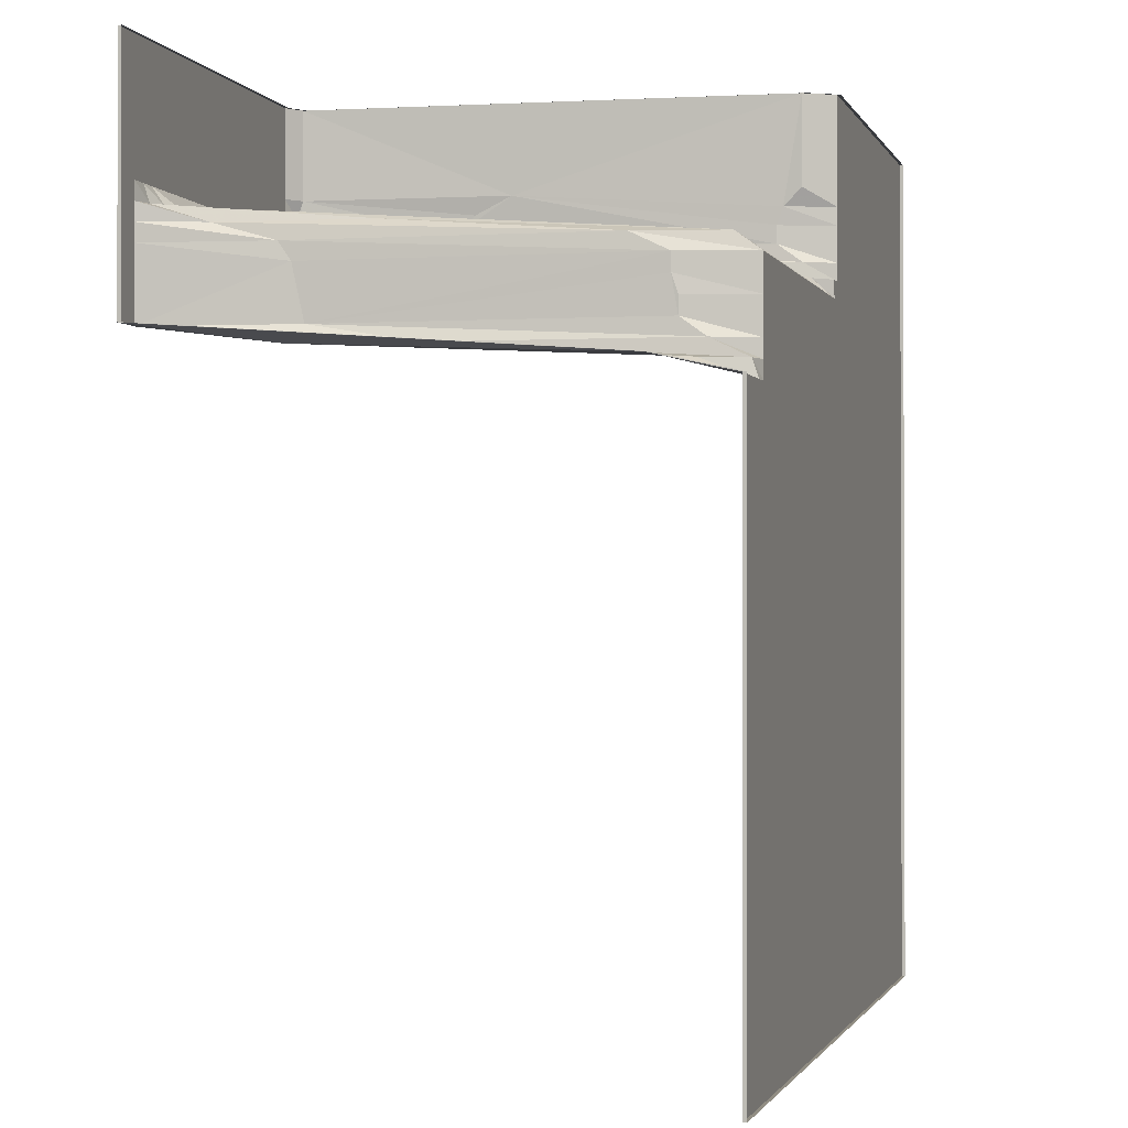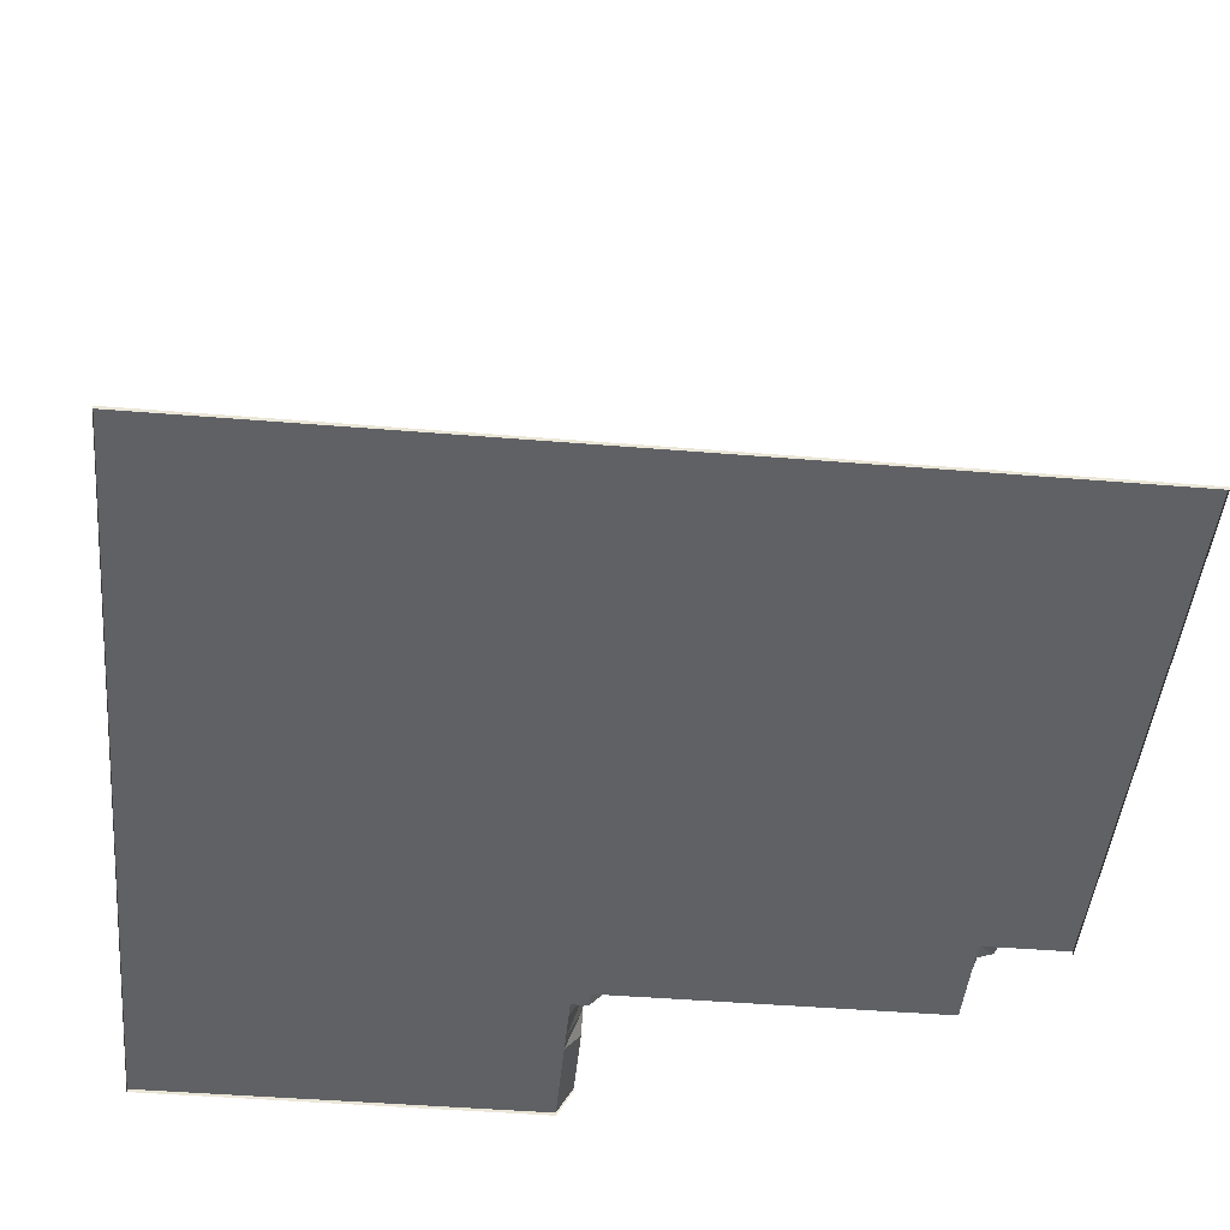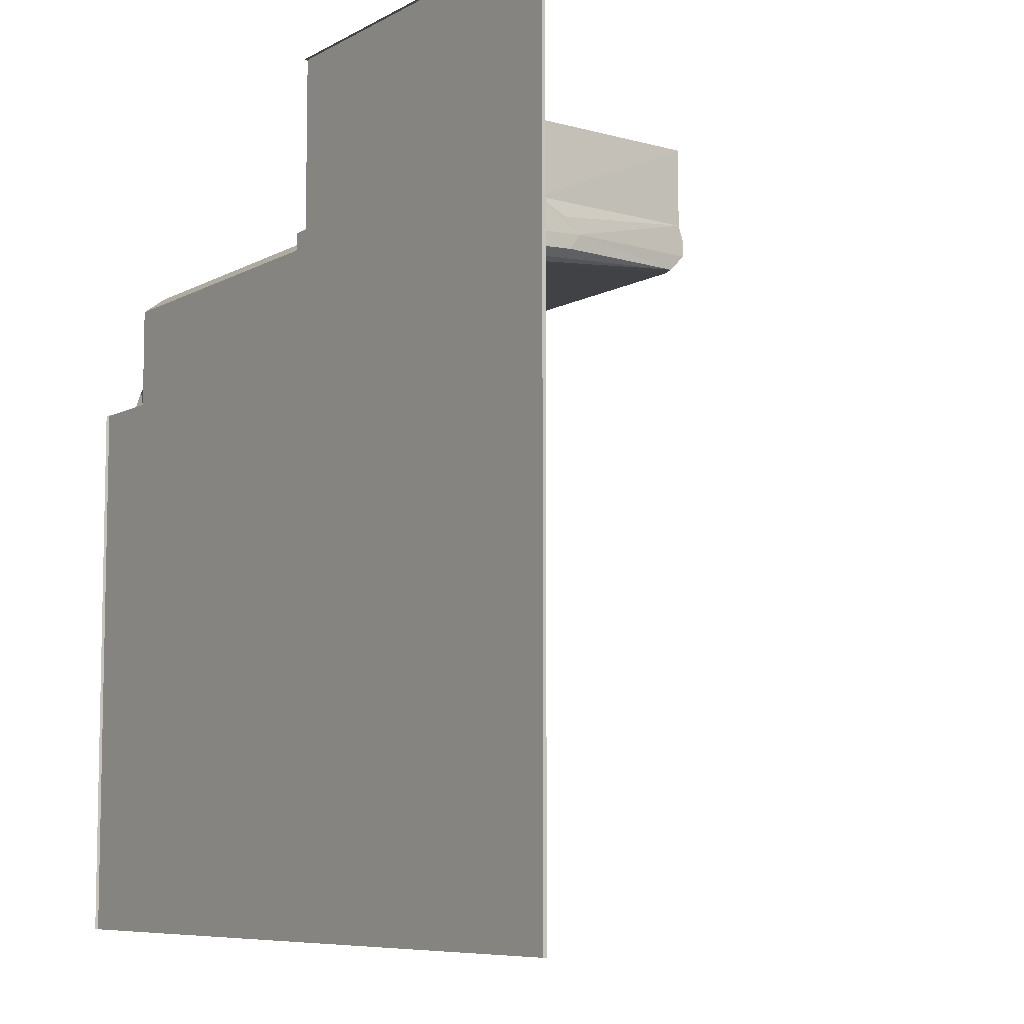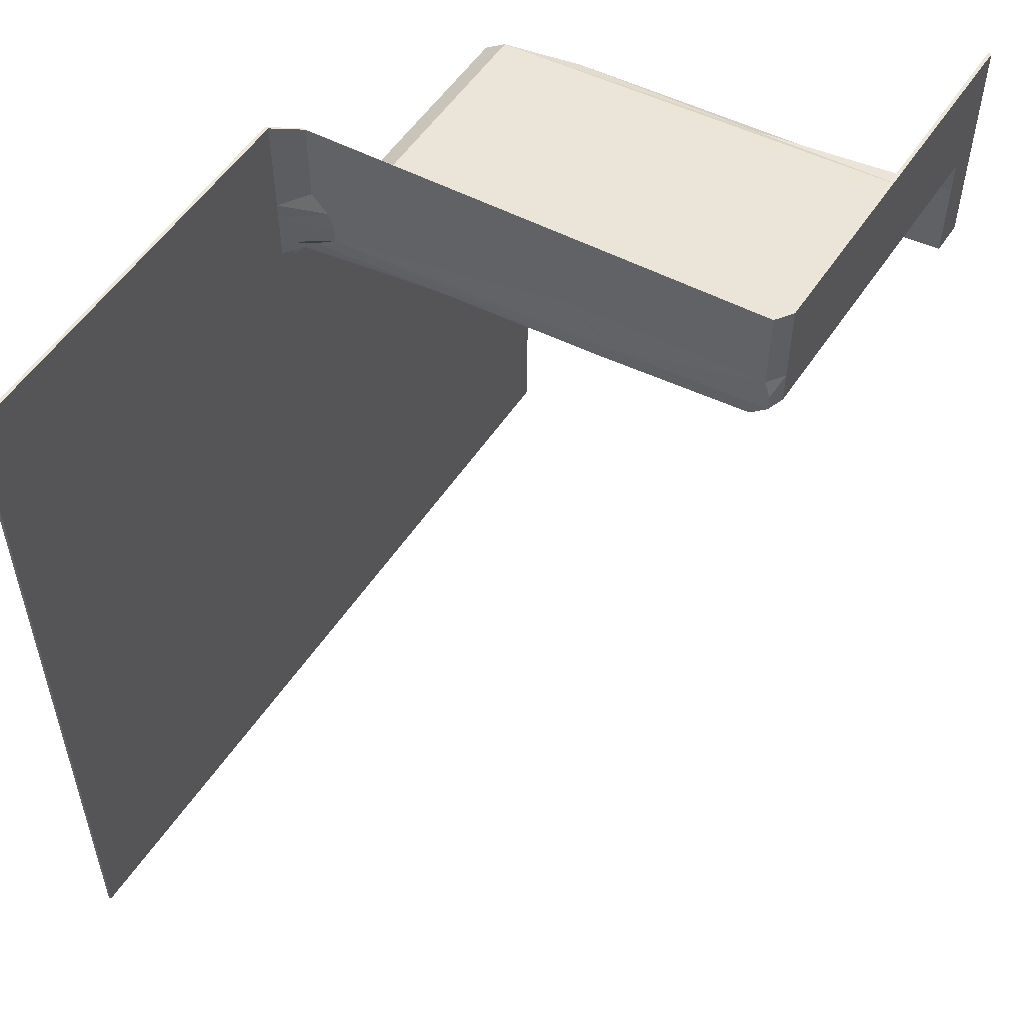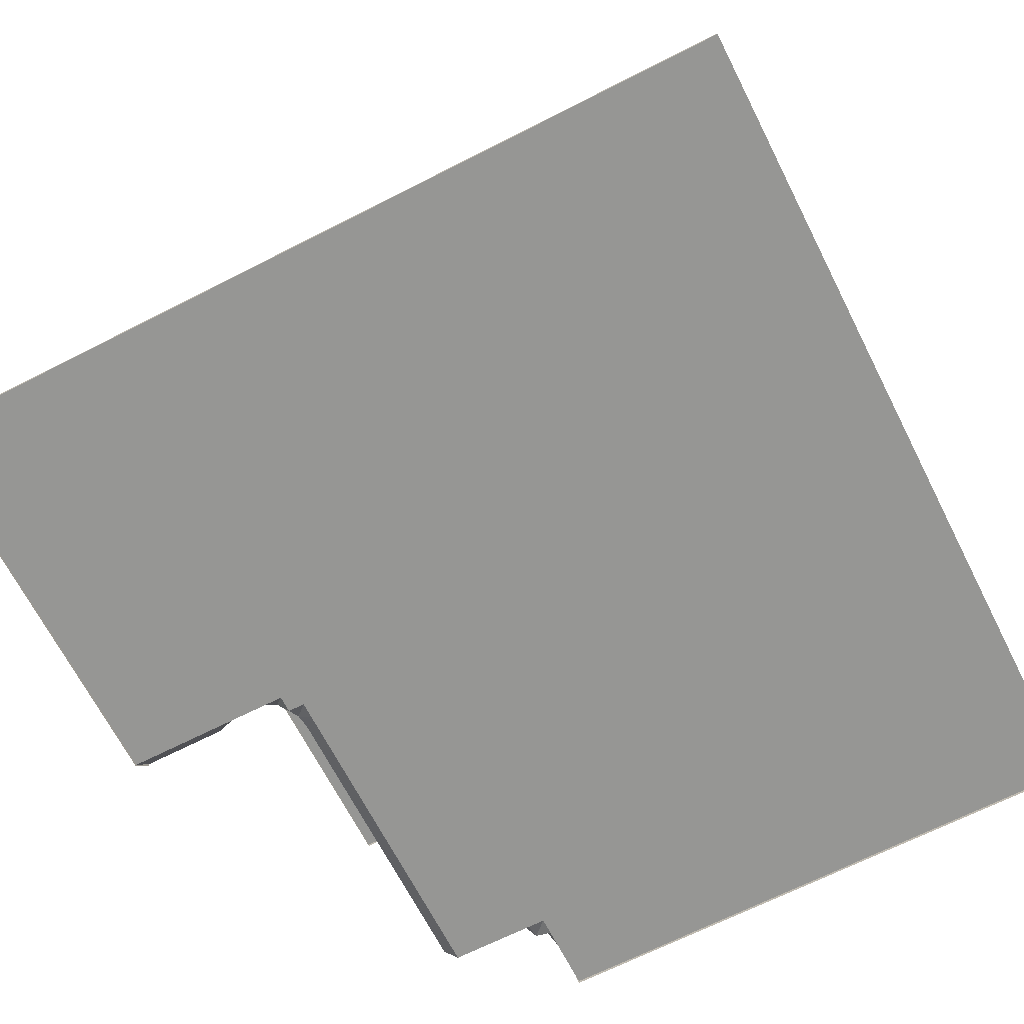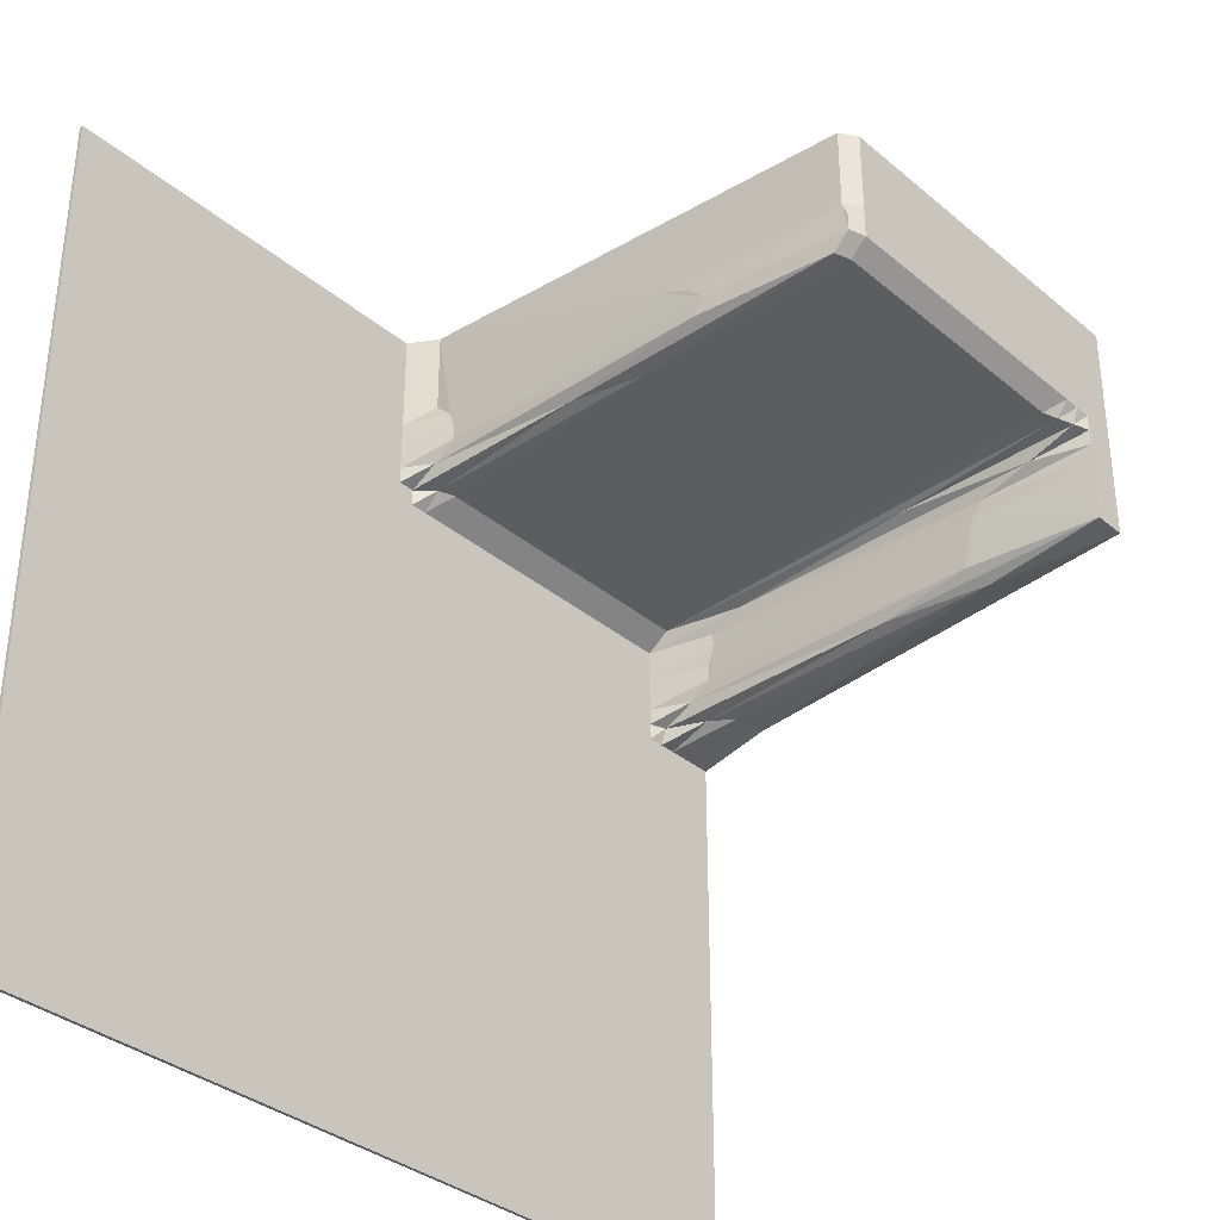
<metadata>
{"format":"obj","ext":"obj","renderer":"f3d","projection":"perspective","resolution":1024,"background":"white","views":[{"elev":-1.0,"azim":-75.0,"up":"+Z"},{"elev":-45.5,"azim":174.6,"up":"+Y"},{"elev":-7.7,"azim":56.1,"up":"+Z"},{"elev":54.3,"azim":122.9,"up":"+Z"},{"elev":-67.7,"azim":117.0,"up":"+Y"},{"elev":-34.7,"azim":132.0,"up":"+Z"}]}
</metadata>
<code>
g ter_lod_095
v 8.832 -9.686 3.377
v 9.632 -11.06 7.377
v 8.832 -9.686 7.377
v 8.832 -8.863 2.577
v 9.632 -11.06 2.577
v 9.632 -11.06 1.777
v 8.832 -8.588 1.777
v 8.032 2.941 3.377
v 8.832 -8.588 0.9769
v 8.032 5.412 1.777
v 8.032 4.588 2.577
v 7.232 12.27 3.377
v 7.232 12.55 1.777
v 7.232 11.73 0.9769
v 7.232 12.27 7.377
v 8.032 4.863 0.9769
v 8.832 -9.686 0.1769
v 9.632 -11.06 0.1769
v 9.632 -11.06 -0.6231
v 8.032 -2.275 0.1769
v 8.832 -11.06 -0.6231
v 7.232 12.55 2.577
v 8.832 -11.06 -1.423
v 8.032 -10.24 -0.6231
v 9.632 -11.06 -0.6231
v 8.832 -9.686 0.1769
v 8.832 -11.06 -0.6231
v 8.032 -2.275 0.1769
v 8.032 -10.24 -0.6231
v 7.232 1.294 0.1769
v 7.232 11.73 0.9769
v 8.032 4.863 0.9769
v 6.432 12 0.9769
v 7.232 12.55 1.777
v 6.432 12.82 1.777
v -7.168 12 0.9769
v -7.168 -9.961 -0.6231
v 7.232 -9.961 -0.6231
v 8.032 -11.06 -1.423
v 8.832 -11.06 -1.423
v -7.168 -11.06 -1.423
v -7.968 12.82 1.777
v -7.968 12.27 0.9769
v -7.968 3.49 0.1769
v -7.968 -6.118 -0.6231
v -8.768 12.55 0.9769
v -8.768 10.08 0.1769
v -9.568 12.82 0.9769
v -8.768 7.333 -0.6231
v -9.568 12.82 0.1769
v 9.632 -11.06 7.377
v 9.632 -11.06 2.577
v 28.83 -11.06 7.377
v 9.632 -11.06 1.777
v 9.632 -11.06 0.1769
v 9.632 -11.06 -0.6231
v 28.83 -11.06 -32.62
v 8.832 -11.06 -1.423
v 8.832 -11.06 -0.6231
v -11.17 -11.06 -32.62
v 8.032 -11.06 -1.423
v -7.168 -11.06 -6.223
v -7.968 -11.06 -6.223
v -8.768 -11.06 -6.223
v -11.17 -11.06 -6.223
v -7.168 -11.06 -5.423
v -7.968 -10.78 -5.423
v -7.168 -11.06 -4.623
v -7.168 -11.06 -3.023
v -7.168 -11.06 -1.423
v -9.568 12.82 -3.823
v -8.768 6.784 -1.423
v -9.568 12.82 -0.6231
v -8.768 6.235 -3.823
v -7.968 -7.765 -1.423
v -7.968 -7.765 -2.223
v -7.168 -11.06 -1.423
v -7.168 -11.06 -3.023
v -8.768 7.333 -0.6231
v -7.968 -6.118 -0.6231
v -7.168 -9.961 -0.6231
v -7.968 -8.039 -3.023
v -7.968 -8.039 -3.823
v -7.168 -11.06 -4.623
v -7.968 -9.137 -4.623
v -7.168 -11.06 -5.423
v -8.768 1.568 -4.623
v -7.968 -10.78 -5.423
v -8.768 10.08 0.1769
v -7.968 3.49 0.1769
v -8.768 12.55 0.9769
v -7.968 -11.06 -6.223
v -8.768 -8.863 -5.423
v -9.568 12.82 0.1769
v -9.568 12.82 0.9769
v 7.232 12.55 1.777
v 7.232 12.55 2.577
v 6.432 12.82 1.777
v 6.432 12.82 3.377
v -7.968 12.82 1.777
v 6.432 12.82 7.377
v -11.17 12.82 7.377
v 7.232 12.27 3.377
v 7.232 12.27 7.377
v -8.768 12.82 1.777
v -9.568 12.82 1.777
v -11.17 12.82 -3.823
v -9.568 12.82 0.9769
v -9.568 12.82 0.1769
v -9.568 12.82 -0.6231
v -7.968 12.27 0.9769
v -7.168 12 0.9769
v -8.768 12.55 0.9769
v -9.568 12.82 -3.823
v -9.568 -7.765 -5.423
v -9.568 6.784 -4.623
v -11.17 -7.49 -5.423
v -11.17 12.82 -3.823
v -8.768 -8.863 -5.423
v -8.768 -11.06 -6.223
v -7.968 -11.06 -6.223
v -11.17 -11.06 -6.223
v -8.768 1.568 -4.623
v -7.968 -10.78 -5.423
v -9.568 12.82 -3.823
v -7.168 -11.06 -5.423
v -7.968 -9.137 -4.623
v 6.432 12.67 7.377
v 7.232 12.27 7.377
v 7.232 12.12 7.377
v 6.432 12.82 7.377
v -11.17 12.67 7.377
v -11.17 12.82 7.377
v 8.832 -9.686 7.377
v 8.832 -9.843 7.377
v 9.632 -11.06 7.377
v 9.632 -11.22 7.377
v 28.83 -11.06 7.377
v 28.83 -11.22 7.377
v 28.83 -11.06 7.377
v 28.83 -11.06 -32.62
v 28.83 -11.22 -32.62
v 28.83 -11.22 7.377
v -11.17 -11.06 -32.62
v 28.83 -11.22 -32.62
v 28.83 -11.06 -32.62
v -11.17 -11.22 -32.62
v -11.17 -11.06 -6.223
v -11.17 -11.22 -32.62
v -11.17 -11.06 -32.62
v -11.17 -11.22 -6.223
v -11.17 -7.647 -5.423
v -11.17 -7.49 -5.423
v -11.17 12.67 -3.823
v -11.17 12.82 -3.823
v -11.17 12.82 7.377
v -11.17 12.67 7.377
g ter_lod_095_0
f 3 2 1
f 1 4 3
f 4 1 5
f 1 2 5
f 4 5 6
f 7 4 6
f 3 4 8
f 7 8 4
f 9 8 7
f 6 9 7
f 9 10 8
f 11 8 10
f 12 8 11
f 11 10 12
f 10 13 12
f 10 14 13
f 12 15 8
f 3 8 15
f 10 9 16
f 14 10 16
f 17 16 9
f 17 9 18
f 18 9 6
f 17 18 19
f 20 16 17
f 20 17 21
f 22 12 13
f 24 21 23
f 27 26 25
f 29 28 27
f 30 28 29
f 30 31 28
f 31 32 28
f 31 30 33
f 33 34 31
f 35 34 33
f 33 36 35
f 33 30 36
f 37 36 30
f 38 37 30
f 29 38 30
f 38 29 39
f 39 29 40
f 39 41 38
f 38 41 37
f 35 36 42
f 43 36 37
f 43 37 44
f 45 44 37
f 46 43 44
f 47 44 45
f 48 46 47
f 50 47 49
f 53 52 51
f 52 53 54
f 53 55 54
f 55 53 56
f 53 57 56
f 56 57 58
f 59 56 58
f 60 58 57
f 60 61 58
f 61 60 62
f 63 62 60
f 63 60 64
f 64 60 65
f 66 61 62
f 67 66 62
f 63 67 62
f 61 66 68
f 61 68 69
f 61 69 70
f 73 72 71
f 71 72 74
f 75 74 72
f 76 74 75
f 75 77 76
f 76 77 78
f 79 75 72
f 73 79 72
f 75 80 77
f 79 80 75
f 80 81 77
f 82 76 78
f 82 78 83
f 82 83 76
f 74 76 83
f 83 78 84
f 85 74 83
f 85 83 84
f 85 84 86
f 87 74 85
f 87 85 88
f 71 74 87
f 89 80 79
f 89 91 90
f 93 88 92
f 73 94 79
f 94 95 89
f 98 97 96
f 99 97 98
f 98 100 99
f 100 101 99
f 101 100 102
f 99 103 97
f 101 103 99
f 104 103 101
f 105 102 100
f 105 106 102
f 107 102 106
f 108 107 106
f 109 107 108
f 107 109 110
f 105 100 111
f 111 100 112
f 113 105 111
f 108 106 113
f 106 105 113
f 114 107 110
f 117 116 115
f 118 116 117
f 119 115 116
f 115 119 120
f 120 119 121
f 120 122 115
f 115 122 117
f 116 123 119
f 119 123 124
f 116 125 123
f 125 116 118
f 124 127 126
f 130 129 128
f 131 128 129
f 132 128 131
f 133 132 131
f 129 130 134
f 135 134 130
f 134 135 136
f 137 136 135
f 136 137 138
f 137 139 138
f 142 141 140
f 140 143 142
f 146 145 144
f 145 147 144
f 150 149 148
f 149 151 148
f 152 148 151
f 148 152 153
f 154 153 152
f 153 154 155
f 155 154 156
f 154 157 156

</code>
